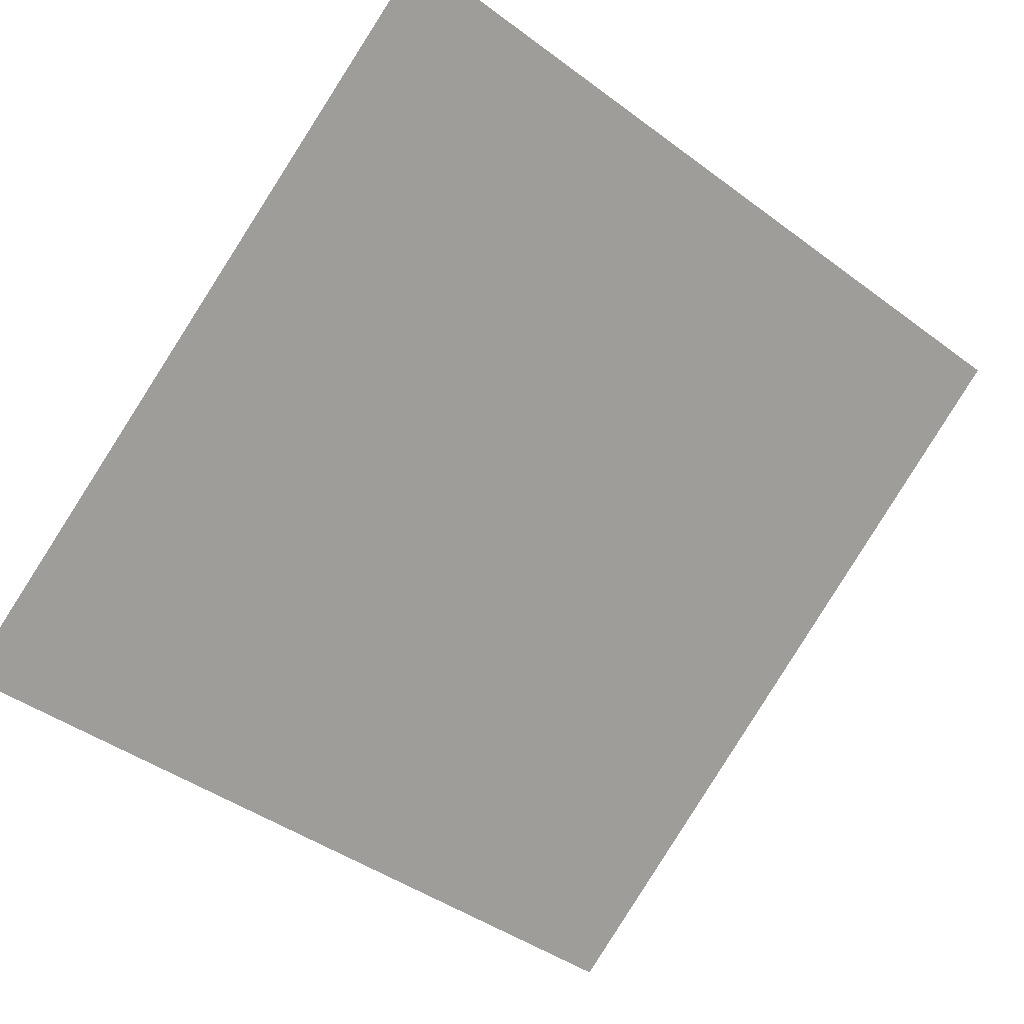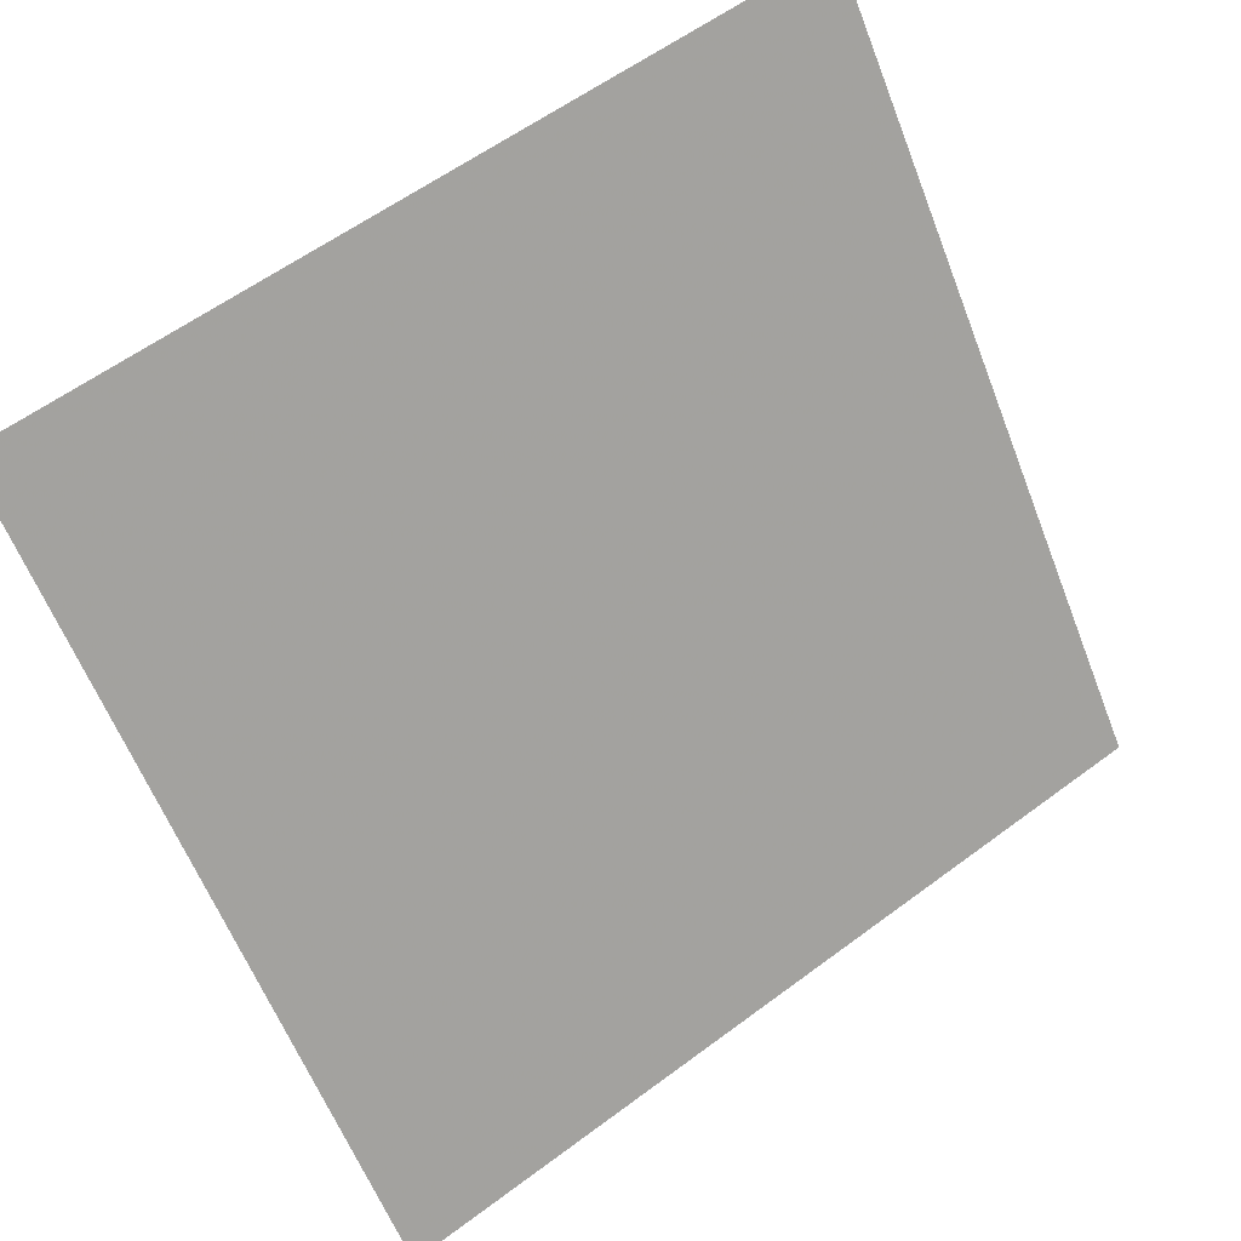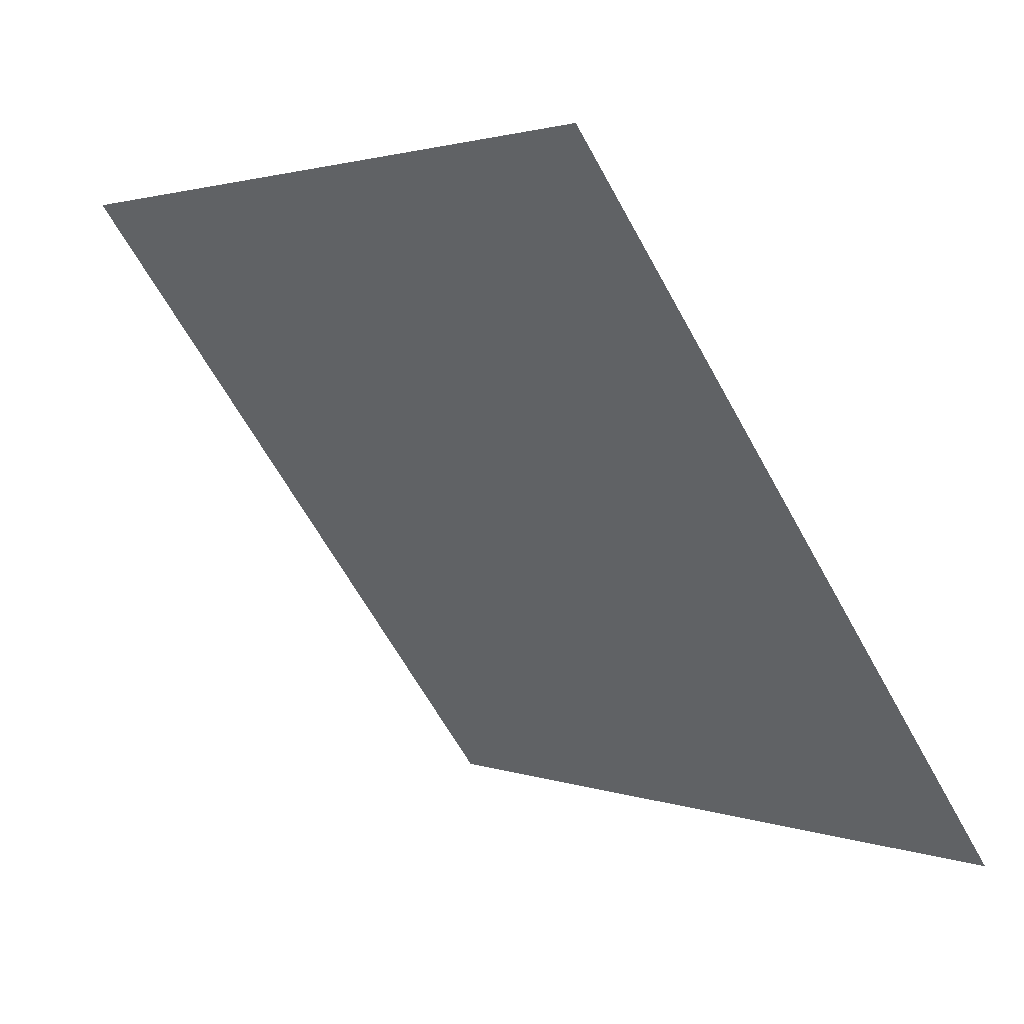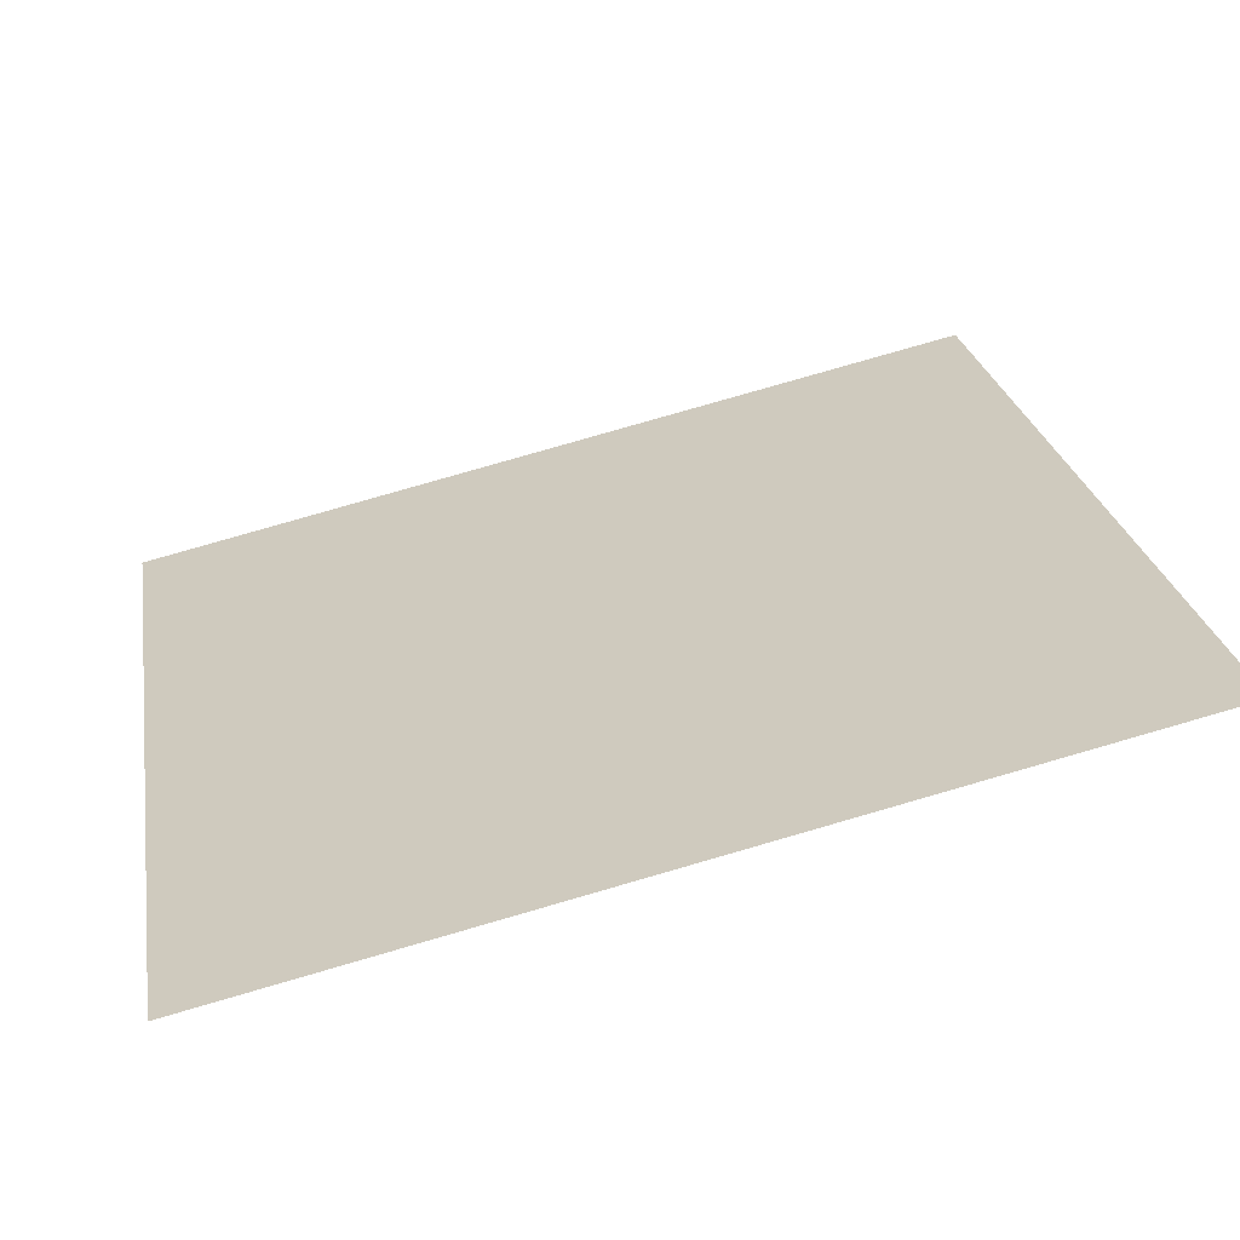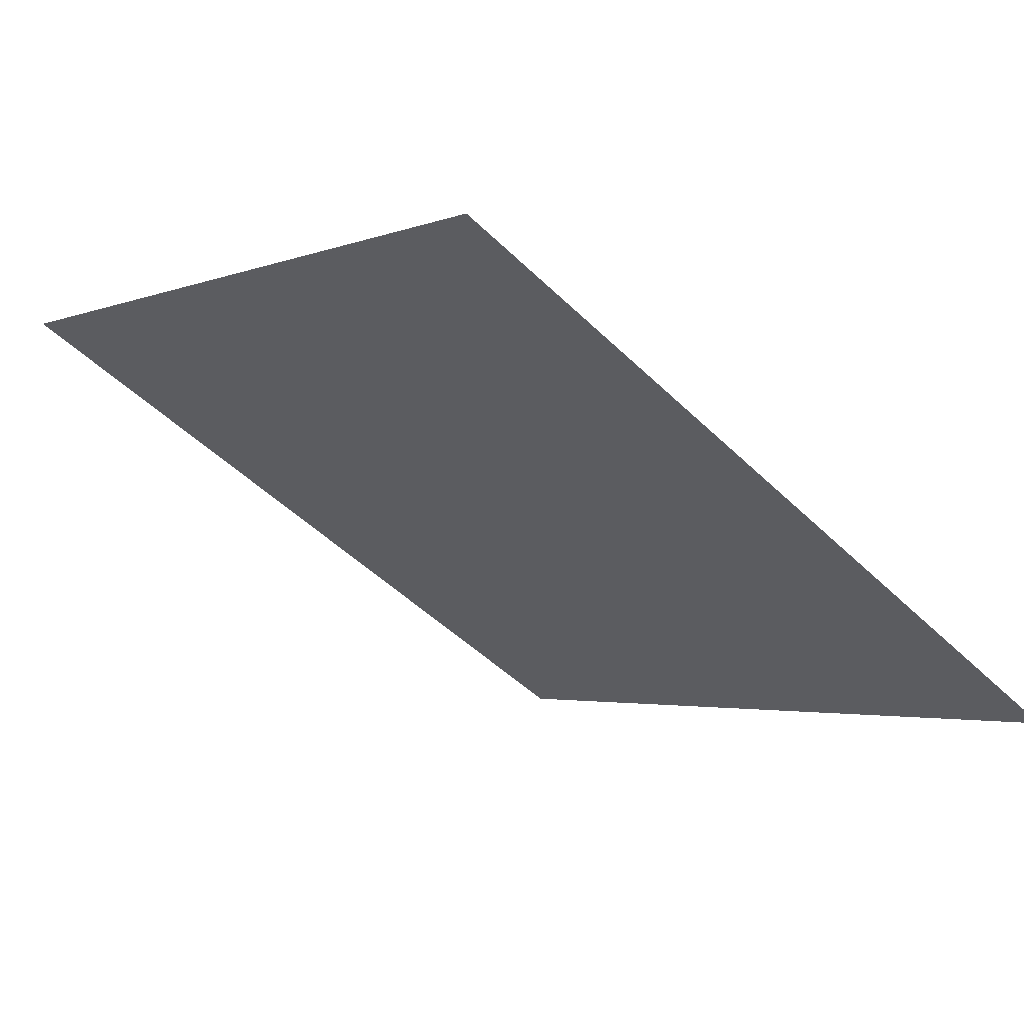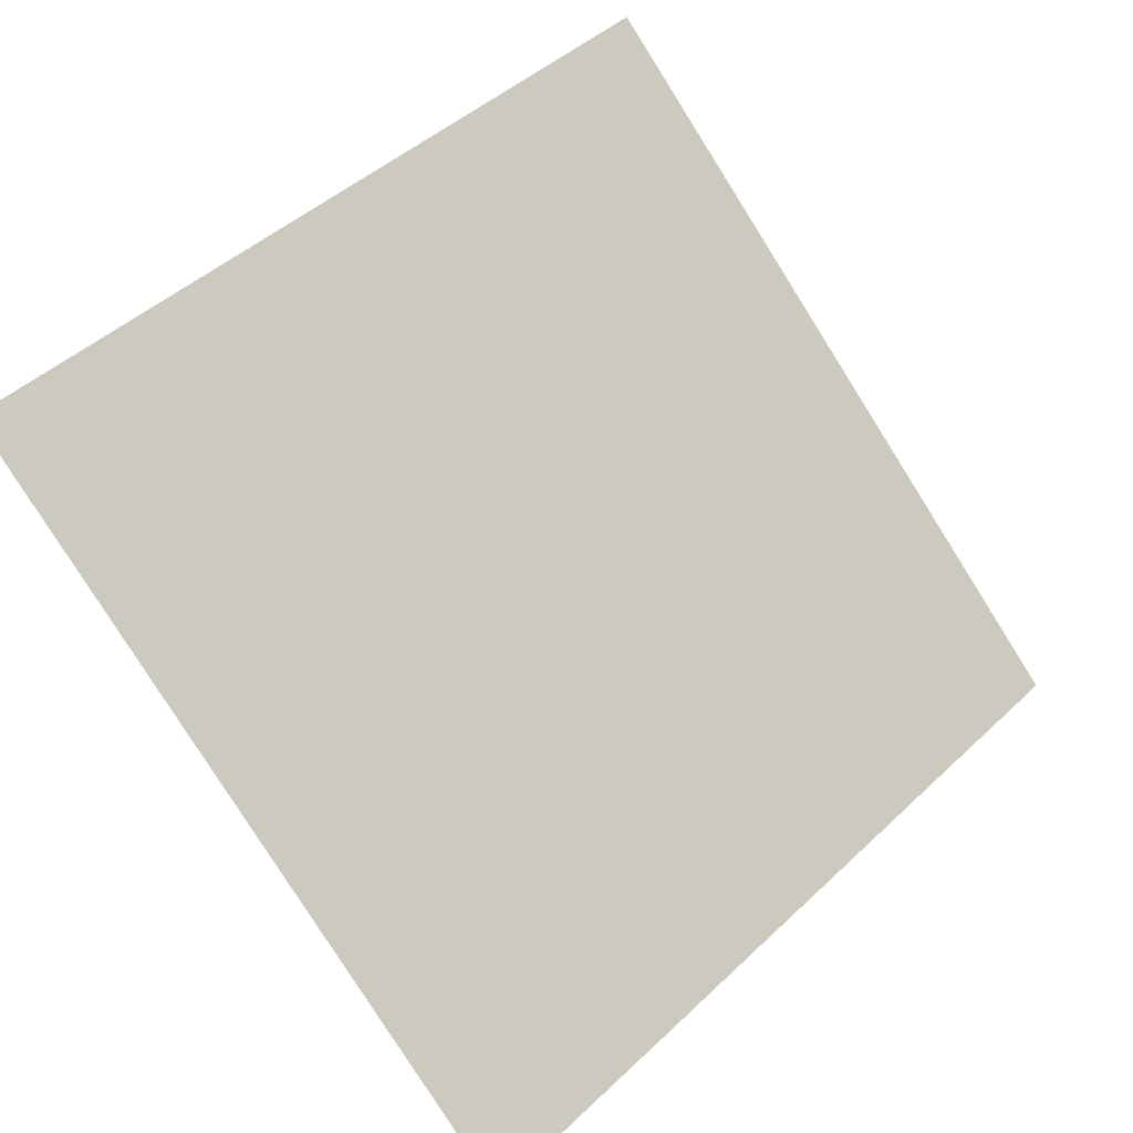
<metadata>
{"format":"obj","ext":"obj","renderer":"f3d","projection":"perspective","resolution":1024,"background":"white","views":[{"elev":-41.3,"azim":-40.6,"up":"+Y"},{"elev":59.8,"azim":-38.9,"up":"+Z"},{"elev":2.7,"azim":-128.5,"up":"+Z"},{"elev":78.6,"azim":162.6,"up":"+Z"},{"elev":-50.8,"azim":133.6,"up":"+Y"},{"elev":-78.9,"azim":-57.2,"up":"+Y"}]}
</metadata>
<code>
v -0.2074 0.6533 0.325
v -0.2139 0.6535 0.3251
v -0.2138 0.6574 0.3304
v -0.2073 0.6572 0.3303
f 4 3 2 1

</code>
